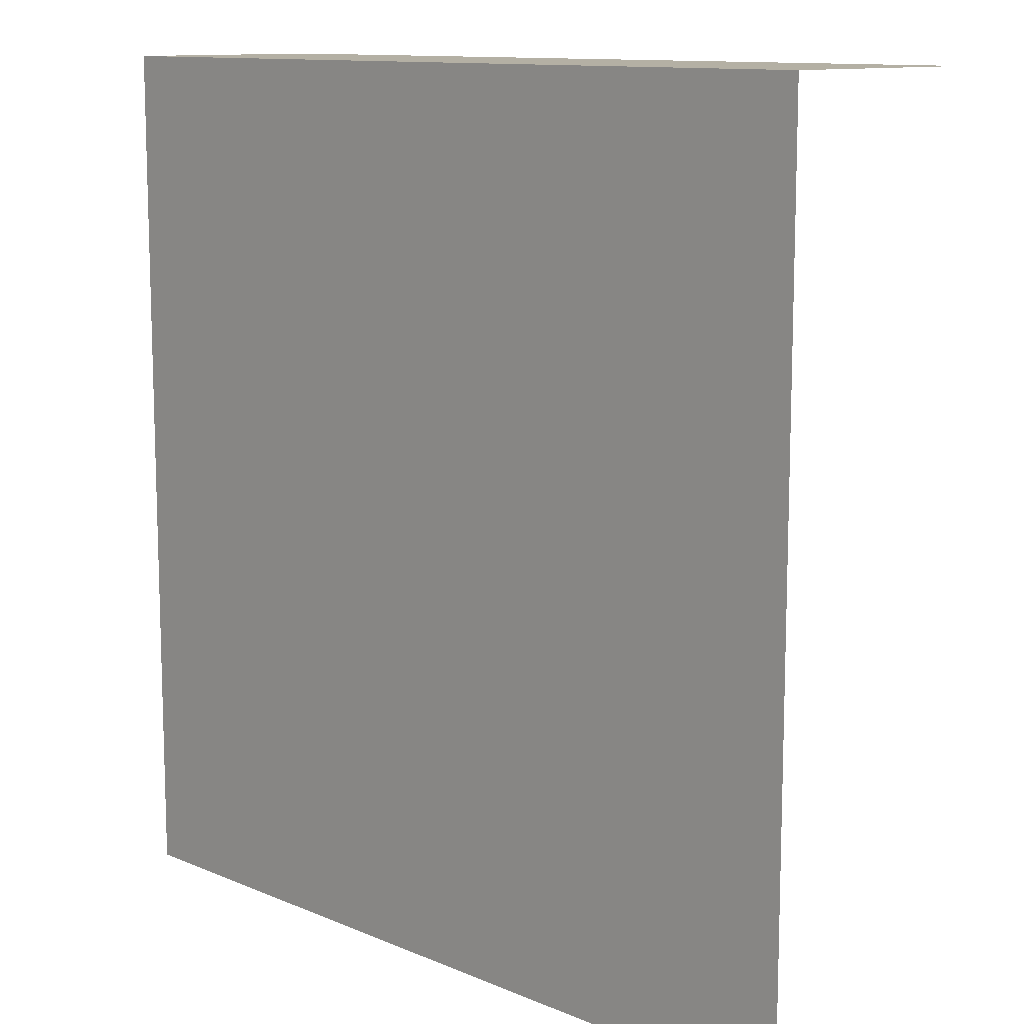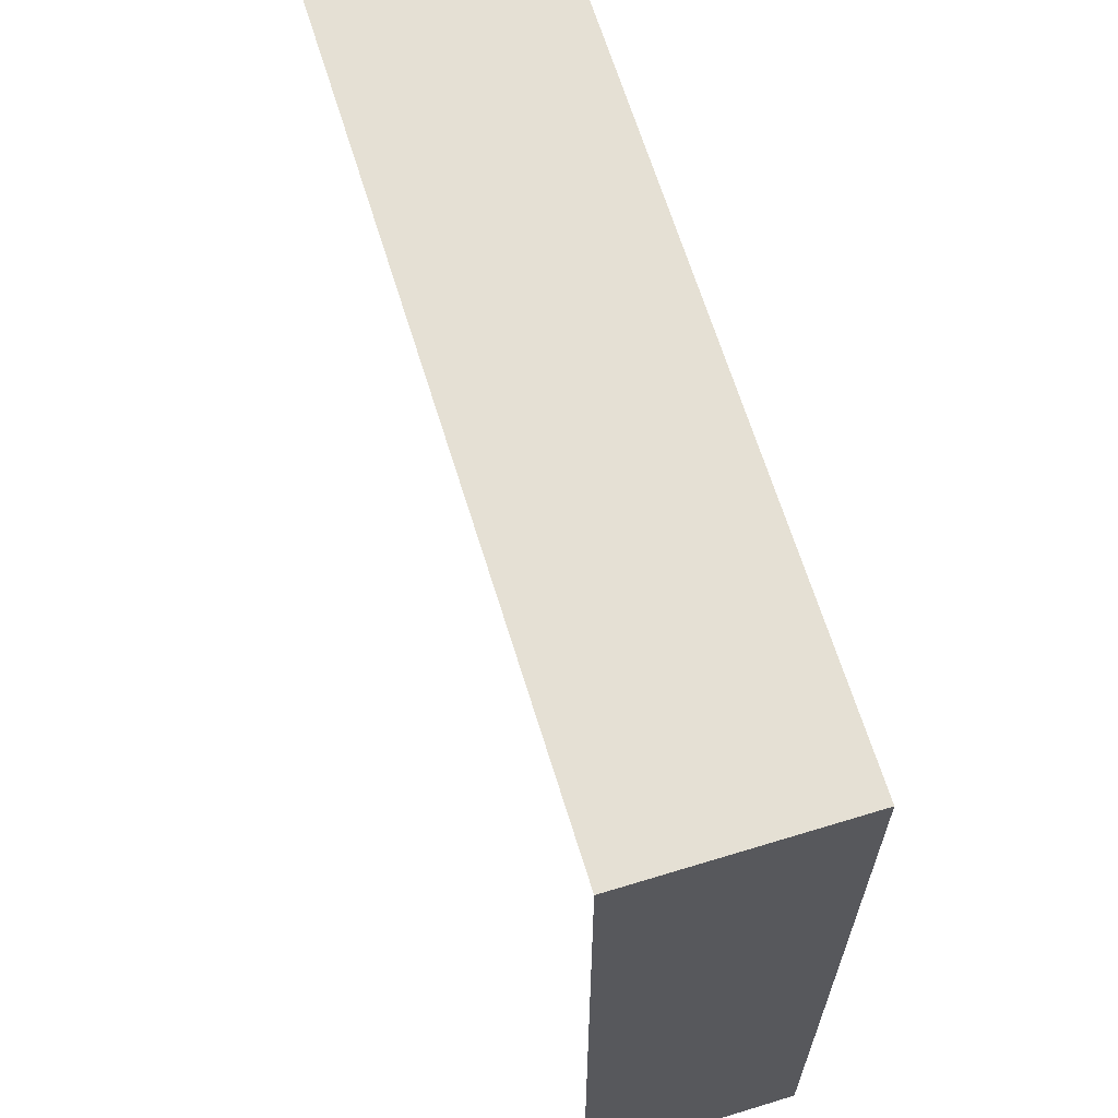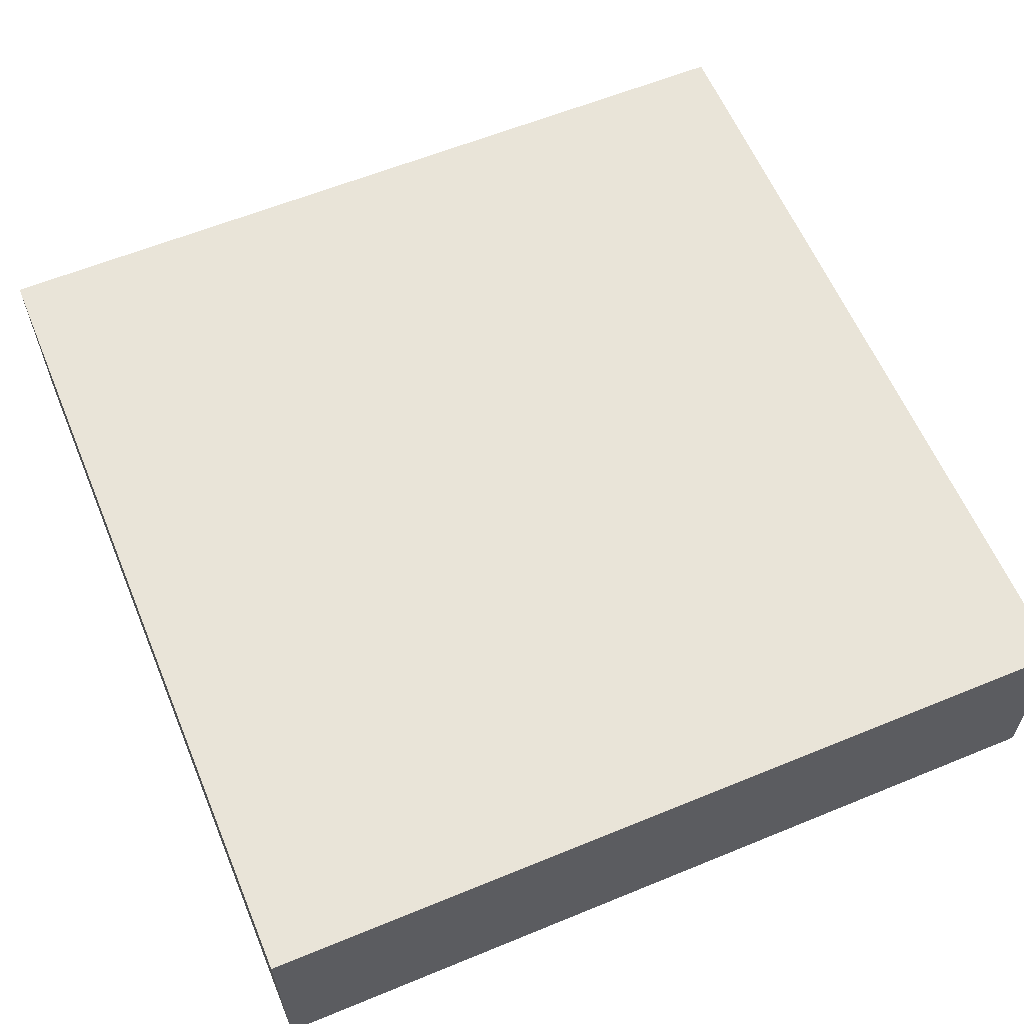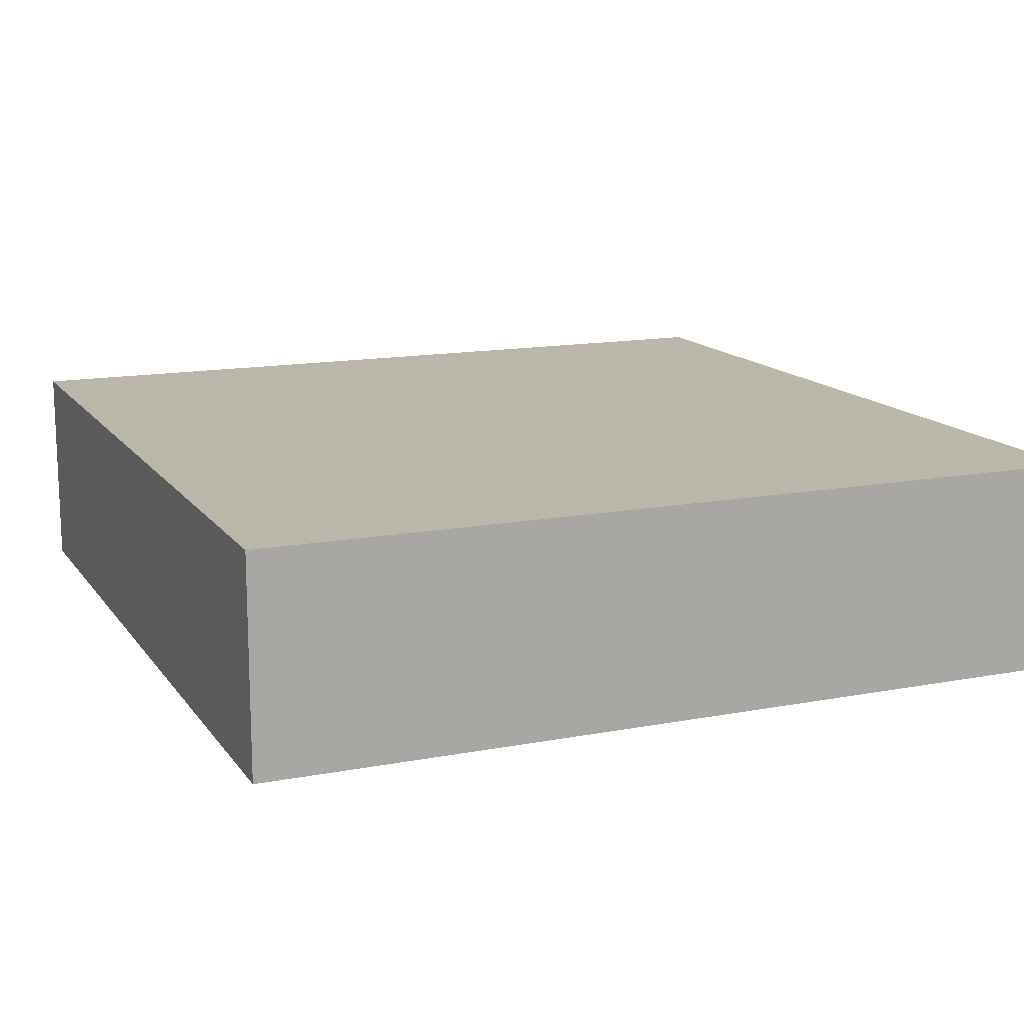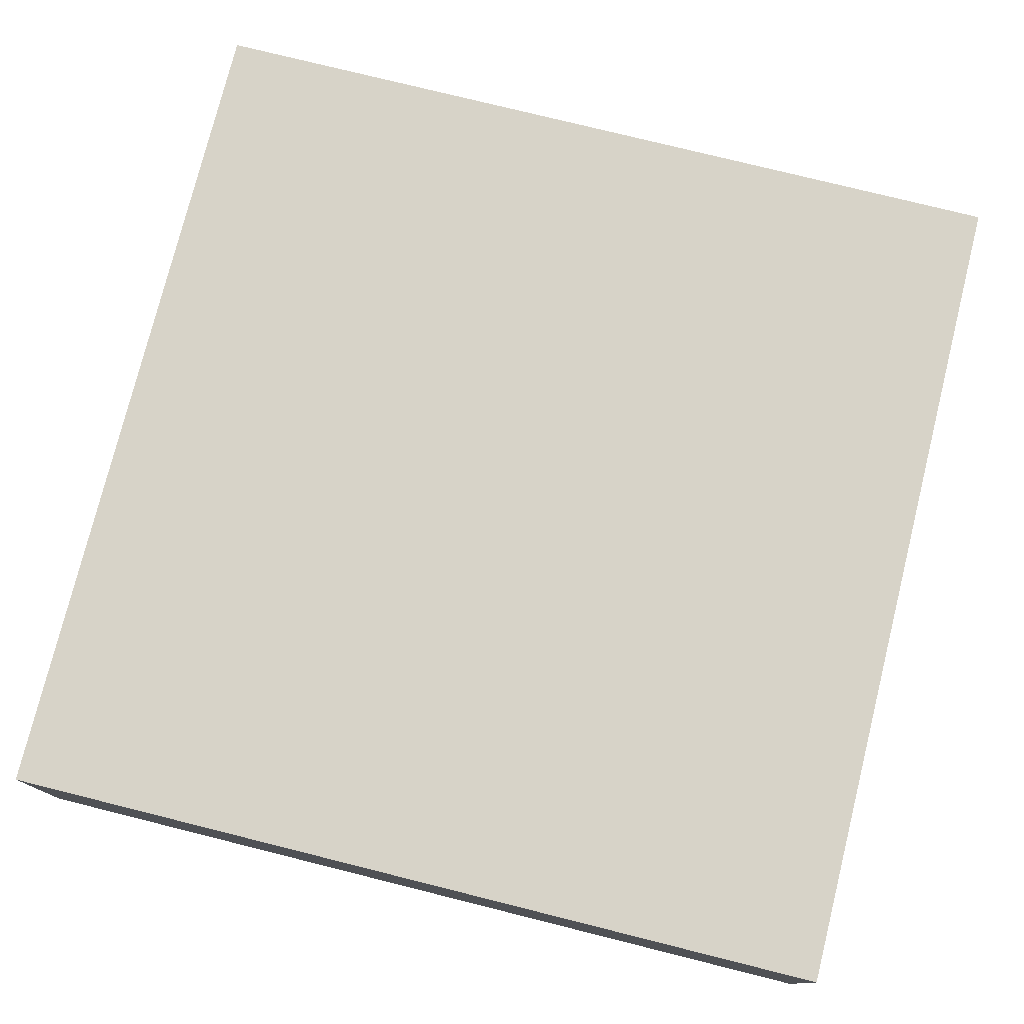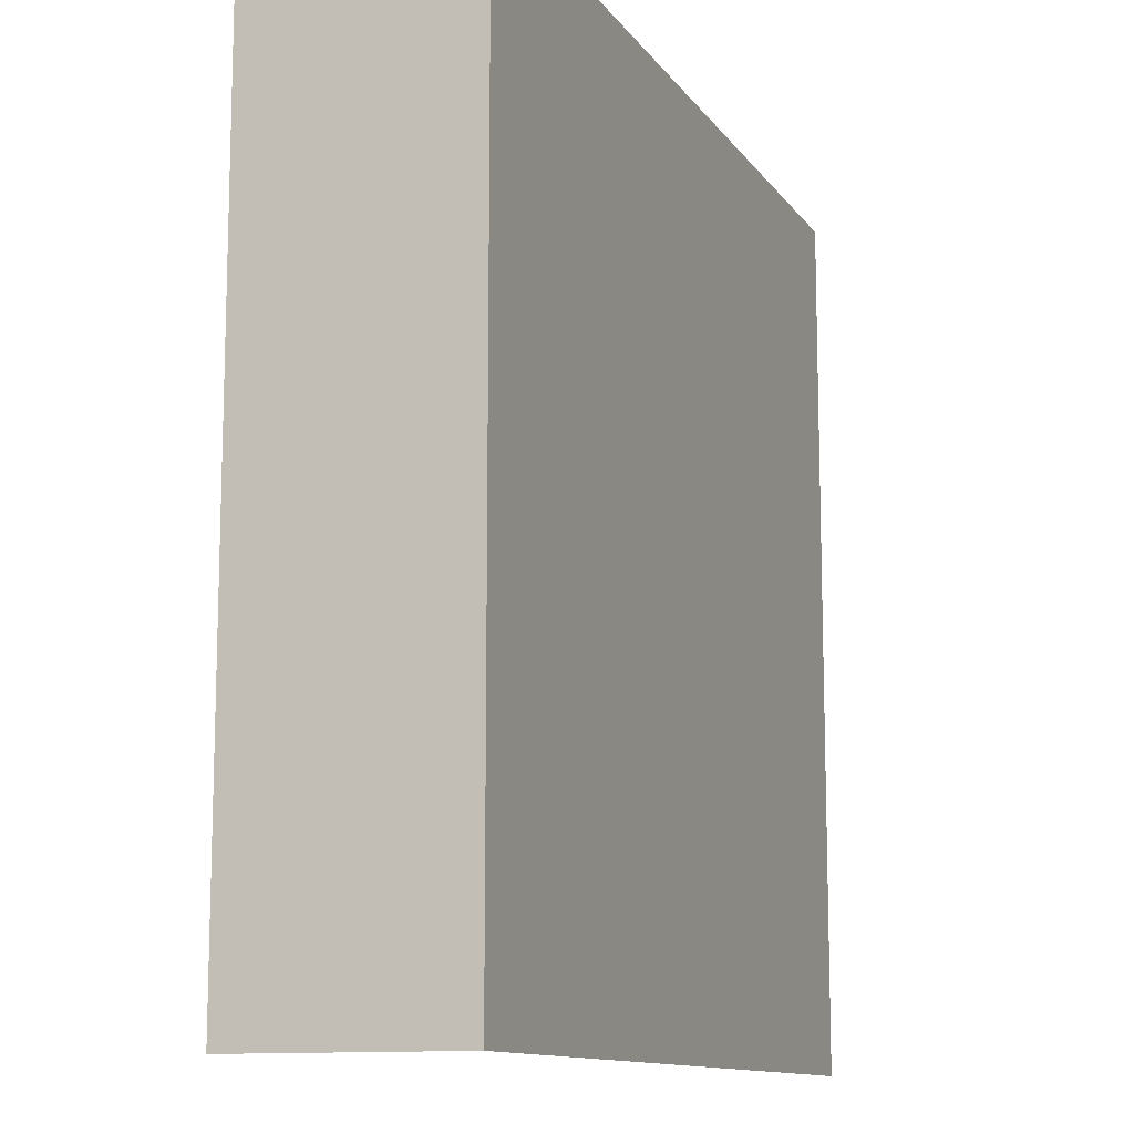
<metadata>
{"format":"obj","ext":"obj","renderer":"f3d","projection":"perspective","resolution":1024,"background":"white","views":[{"elev":11.5,"azim":-134.4,"up":"+Z"},{"elev":65.7,"azim":72.9,"up":"+Z"},{"elev":60.7,"azim":67.3,"up":"+Y"},{"elev":14.1,"azim":67.2,"up":"+Y"},{"elev":77.0,"azim":104.0,"up":"+Y"},{"elev":-11.8,"azim":111.4,"up":"+Z"}]}
</metadata>
<code>
v  -0.9 0.45 0.91
v  0.9 0.45 0.91
v  0.9 0.45 -0.89
v  -0.9 0.45 -0.89
v  -0.9 0 0.91
v  0.9 0 0.91
v  0.9 0 -0.89
f 1 2 3
f 3 4 1
f 5 6 2
f 2 1 5
f 6 7 3
f 3 2 6

</code>
